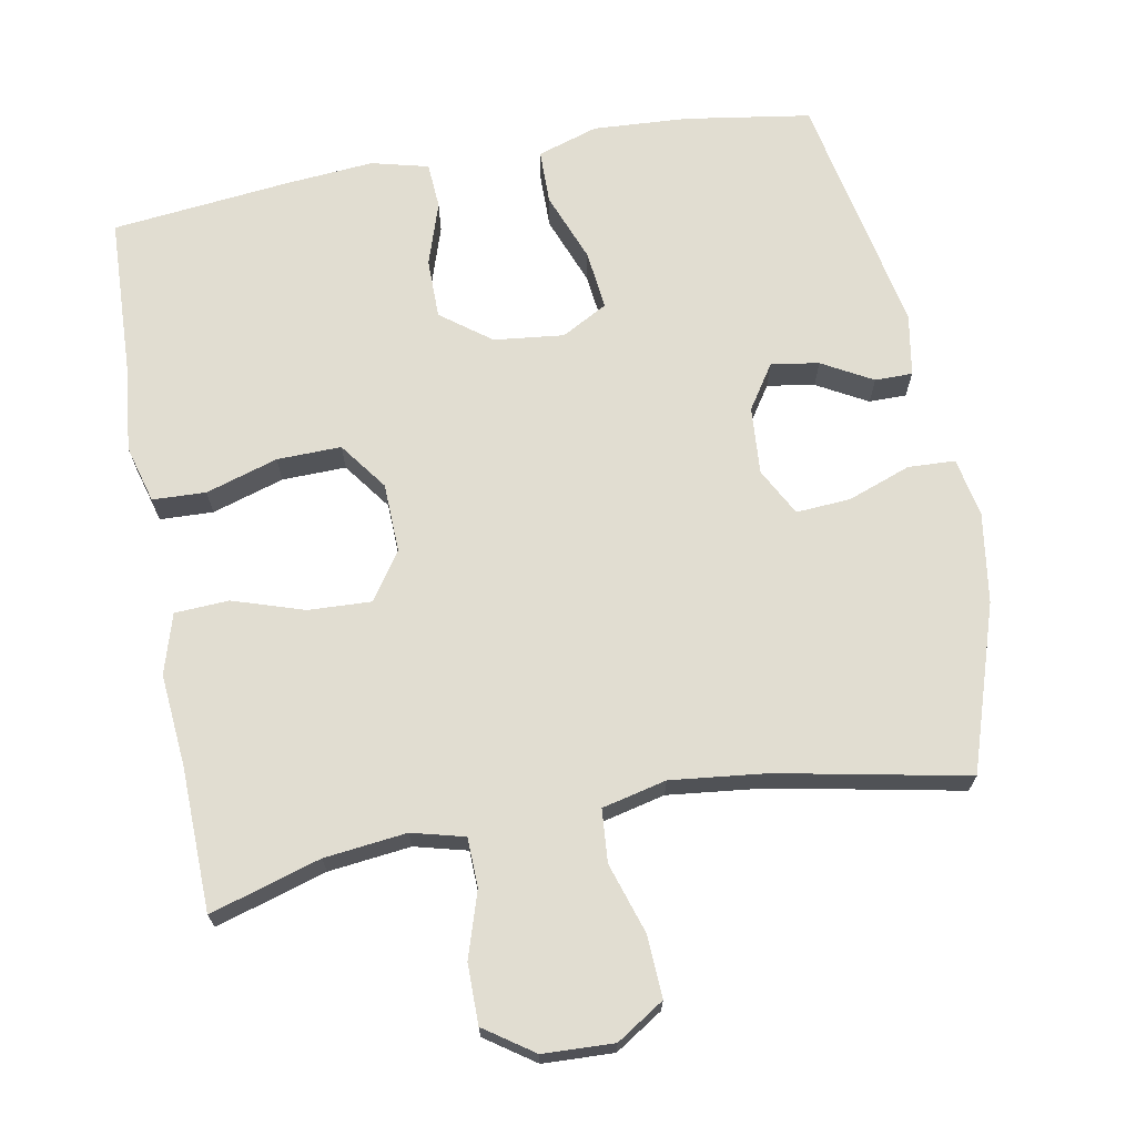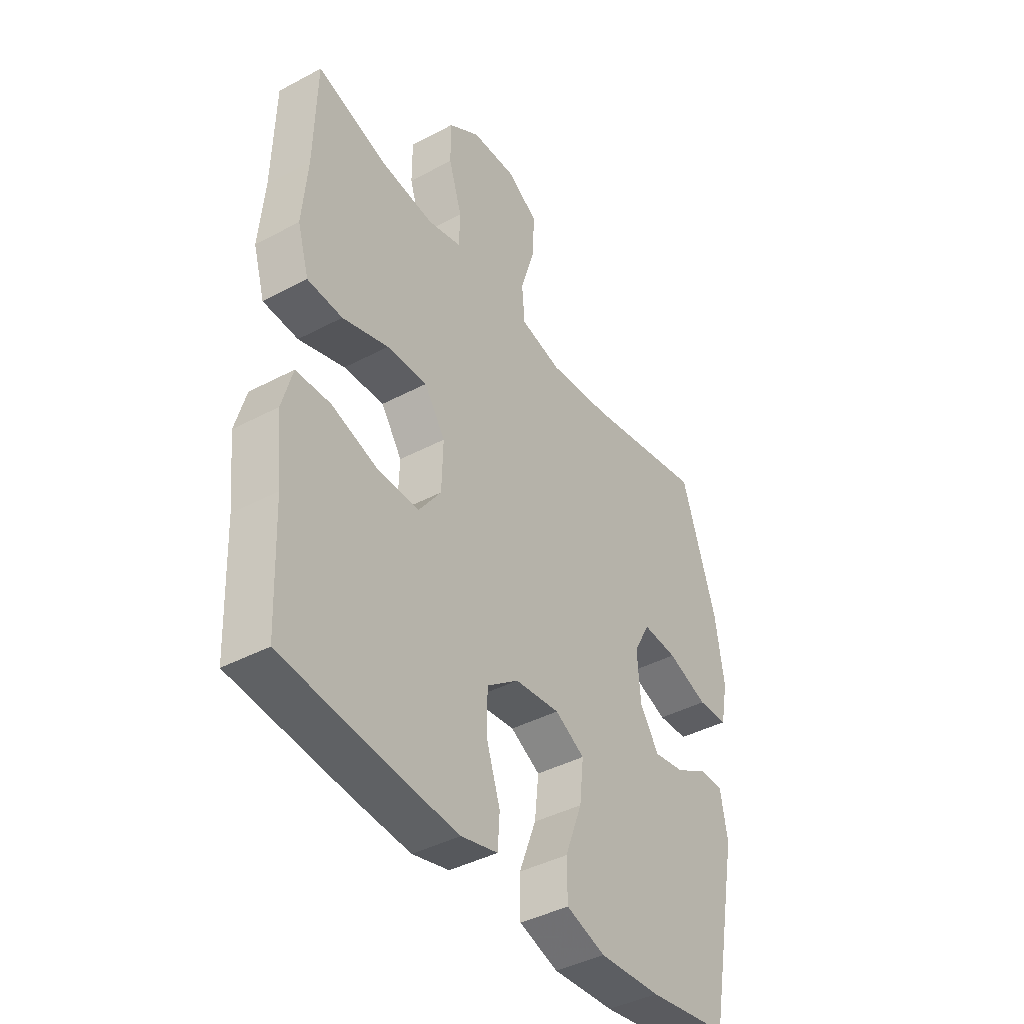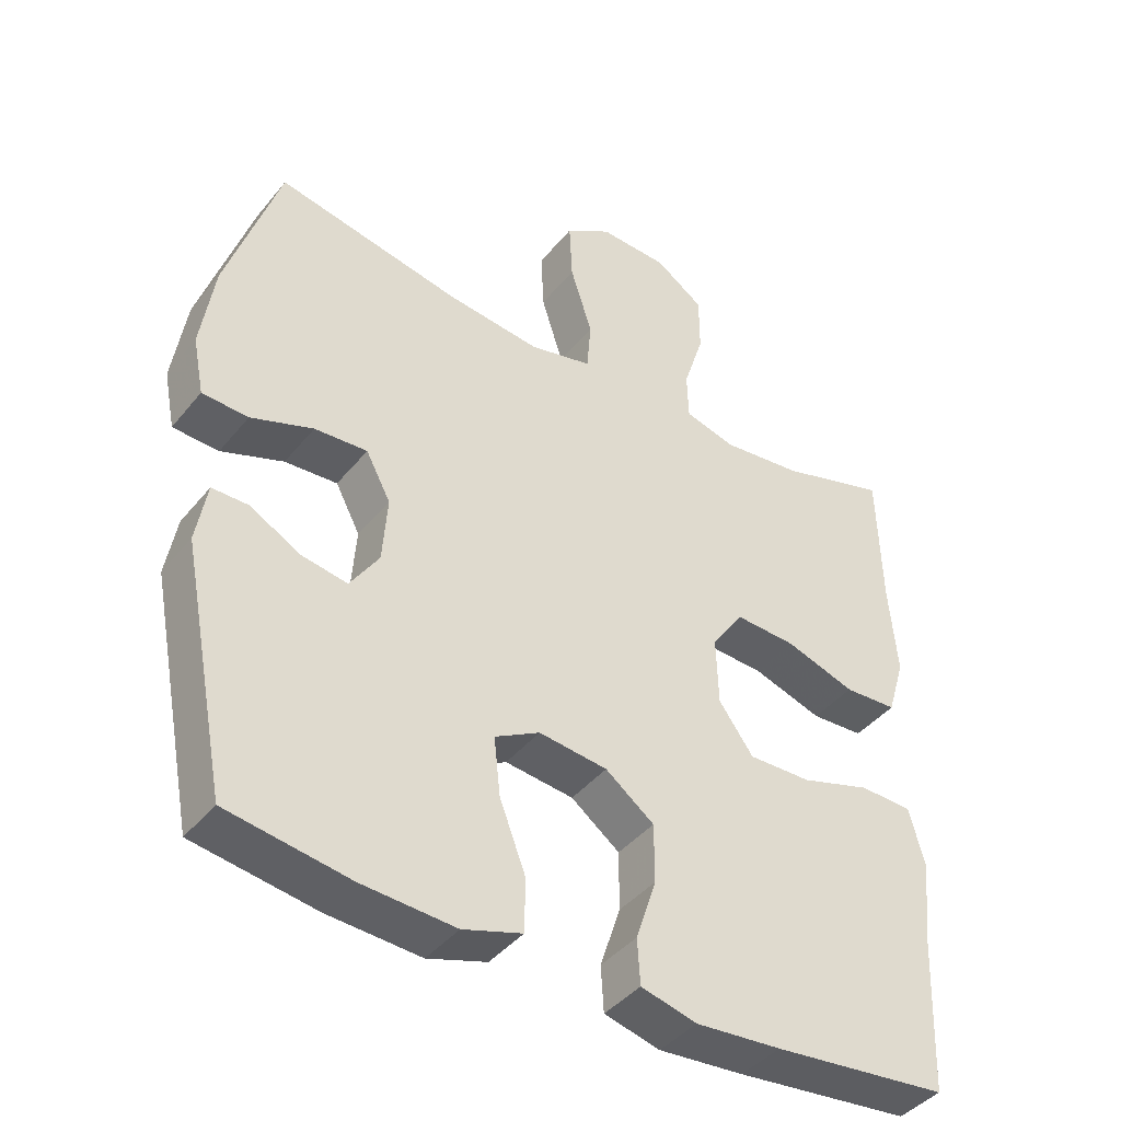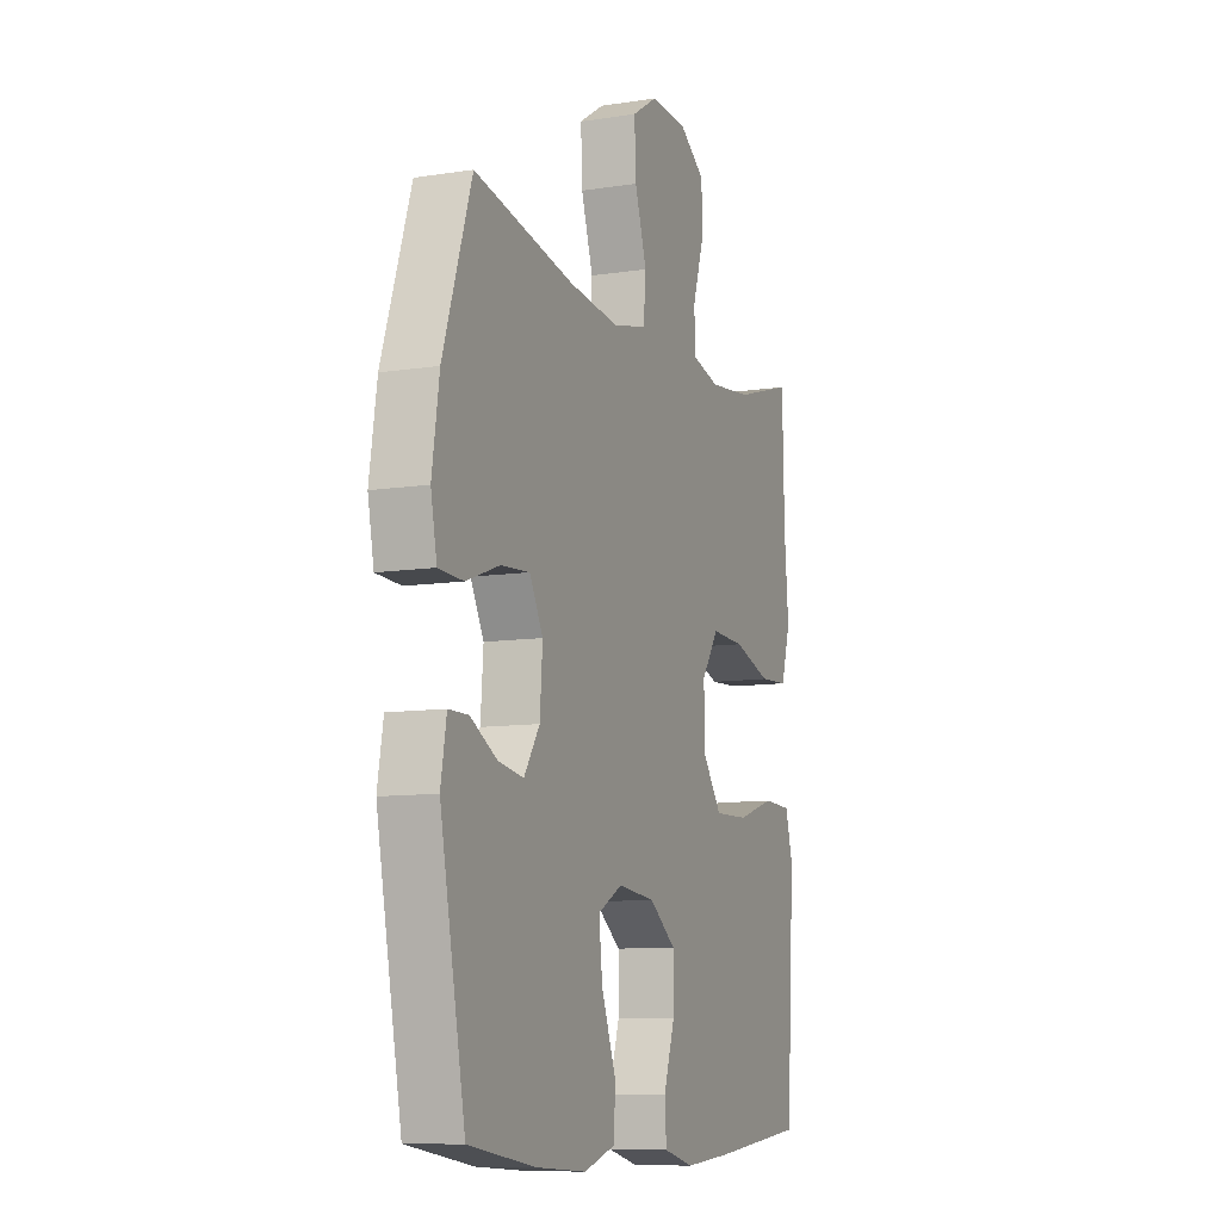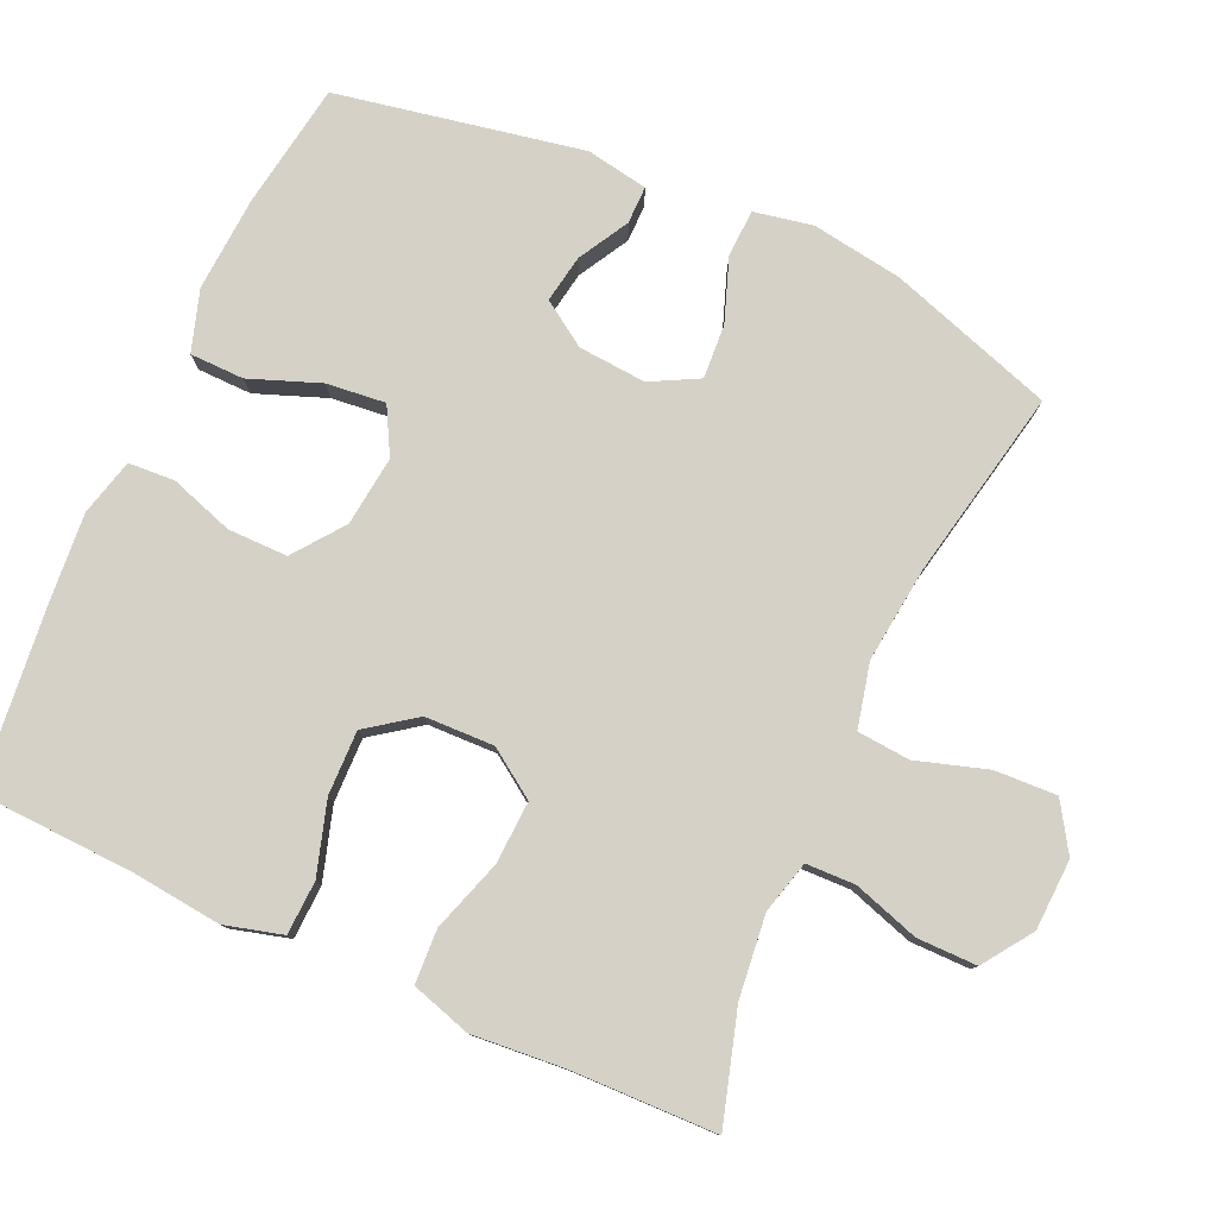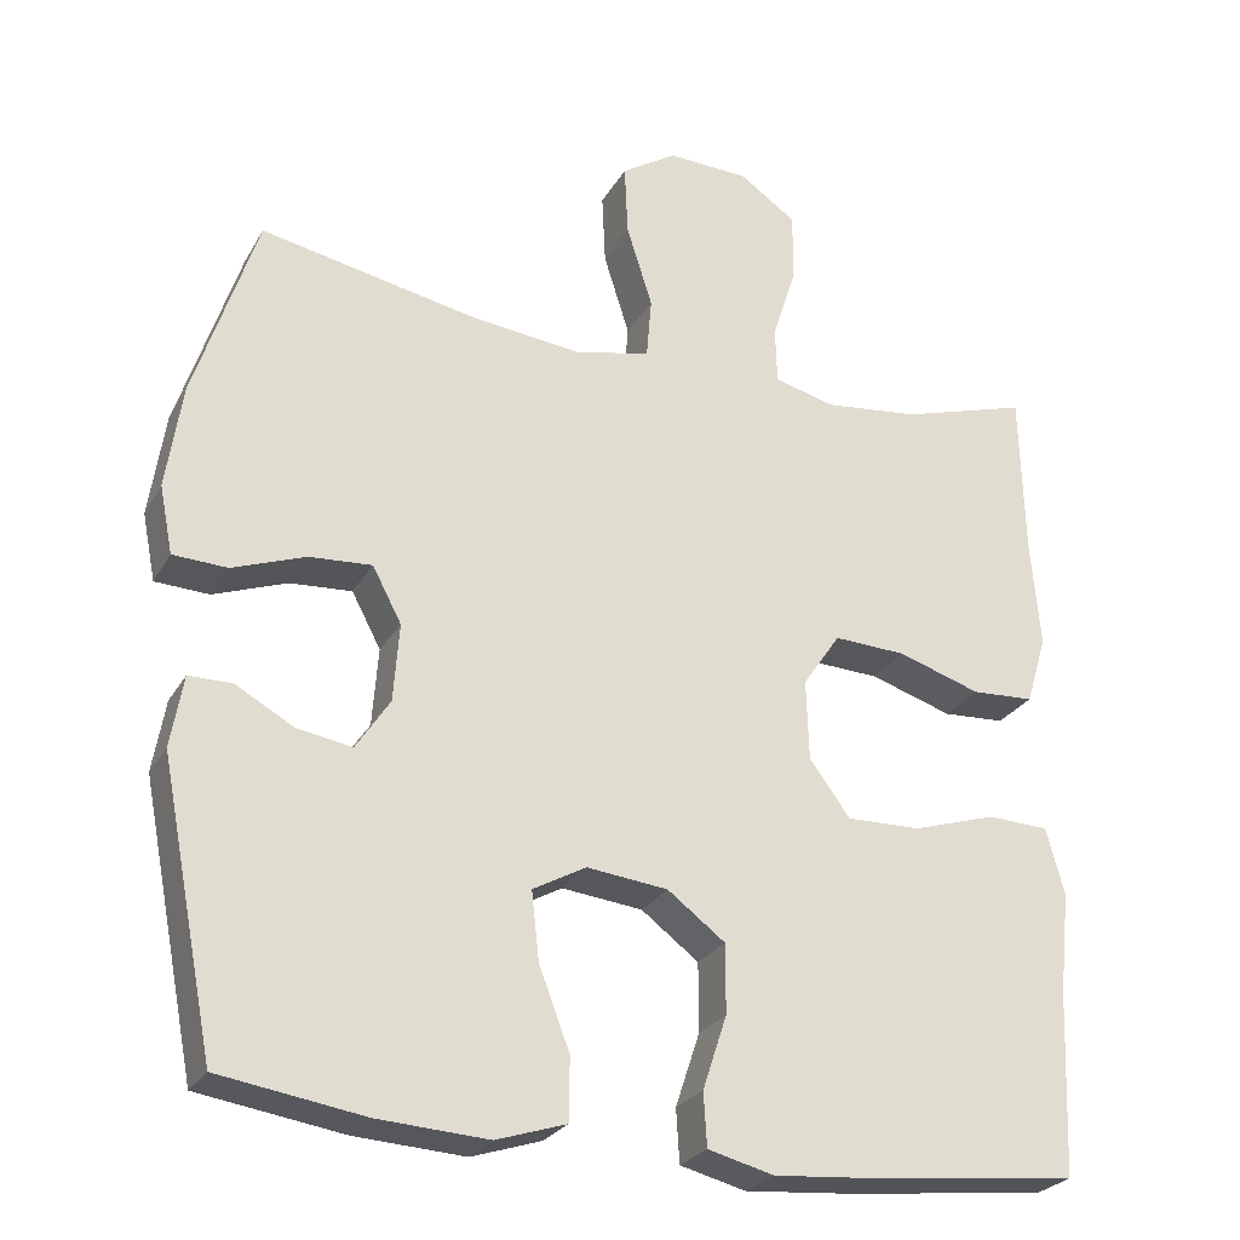
<metadata>
{"format":"obj","ext":"obj","renderer":"f3d","projection":"perspective","resolution":1024,"background":"white","views":[{"elev":68.9,"azim":-10.5,"up":"+Y"},{"elev":-41.4,"azim":-57.2,"up":"+Z"},{"elev":-41.9,"azim":144.5,"up":"+Z"},{"elev":-9.6,"azim":112.2,"up":"+Z"},{"elev":79.0,"azim":-65.6,"up":"+Y"},{"elev":-26.1,"azim":156.3,"up":"+Z"}]}
</metadata>
<code>
v -0.5 0.07 -0.5
v -0.509 0.07 -0.281
v -0.522 0.07 -0.158
v -0.5 0.07 -0.078
v -0.426 0.07 -0.075
v -0.326 0.07 -0.106
v -0.237 0.07 -0.108
v -0.188 0.07 -0.041
v -0.185 0.07 0.055
v -0.23 0.07 0.121
v -0.317 0.07 0.117
v -0.416 0.07 0.085
v -0.491 0.07 0.089
v -0.516 0.07 0.172
v -0.505 0.07 0.3
v -0.5 0.07 0.5
v -0.347 0.07 0.454
v -0.233 0.07 0.441
v -0.16 0.07 0.46
v -0.158 0.07 0.528
v -0.187 0.07 0.619
v -0.187 0.07 0.702
v -0.119 0.07 0.749
v -0.021 0.07 0.753
v 0.045 0.07 0.711
v 0.041 0.07 0.625
v 0.01 0.07 0.527
v 0.016 0.07 0.454
v 0.105 0.07 0.433
v 0.238 0.07 0.448
v 0.5 0.07 0.5
v 0.575 0.07 0.271
v 0.594 0.07 0.145
v 0.578 0.07 0.064
v 0.513 0.07 0.061
v 0.425 0.07 0.093
v 0.35 0.07 0.098
v 0.315 0.07 0.032
v 0.322 0.07 -0.062
v 0.363 0.07 -0.124
v 0.429 0.07 -0.113
v 0.499 0.07 -0.074
v 0.551 0.07 -0.074
v 0.566 0.07 -0.16
v 0.5 0.07 -0.5
v 0.326 0.07 -0.527
v 0.194 0.07 -0.535
v 0.11 0.07 -0.508
v 0.109 0.07 -0.433
v 0.146 0.07 -0.336
v 0.155 0.07 -0.254
v 0.091 0.07 -0.219
v -0.006 0.07 -0.23
v -0.075 0.07 -0.282
v -0.075 0.07 -0.365
v -0.046 0.07 -0.453
v -0.05 0.07 -0.517
v -0.129 0.07 -0.537
v -0.25 0.07 -0.527
v -0.5 0 -0.5
v -0.509 0 -0.281
v -0.522 0 -0.158
v -0.5 0 -0.078
v -0.426 0 -0.075
v -0.326 0 -0.106
v -0.237 0 -0.108
v -0.188 0 -0.041
v -0.185 0 0.055
v -0.23 0 0.121
v -0.317 0 0.117
v -0.416 0 0.085
v -0.491 0 0.089
v -0.516 0 0.172
v -0.505 0 0.3
v -0.5 0 0.5
v -0.347 0 0.454
v -0.233 0 0.441
v -0.16 0 0.46
v -0.158 0 0.528
v -0.187 0 0.619
v -0.187 0 0.702
v -0.119 0 0.749
v -0.021 0 0.753
v 0.045 0 0.711
v 0.041 0 0.625
v 0.01 0 0.527
v 0.016 0 0.454
v 0.105 0 0.433
v 0.238 0 0.448
v 0.5 0 0.5
v 0.575 0 0.271
v 0.594 0 0.145
v 0.578 0 0.064
v 0.513 0 0.061
v 0.425 0 0.093
v 0.35 0 0.098
v 0.315 0 0.032
v 0.322 0 -0.062
v 0.363 0 -0.124
v 0.429 0 -0.113
v 0.499 0 -0.074
v 0.551 0 -0.074
v 0.566 0 -0.16
v 0.5 0 -0.5
v 0.326 0 -0.527
v 0.194 0 -0.535
v 0.11 0 -0.508
v 0.109 0 -0.433
v 0.146 0 -0.336
v 0.155 0 -0.254
v 0.091 0 -0.219
v -0.006 0 -0.23
v -0.075 0 -0.282
v -0.075 0 -0.365
v -0.046 0 -0.453
v -0.05 0 -0.517
v -0.129 0 -0.537
v -0.25 0 -0.527
f 58 59 1 2
f 55 56 57 58
f 54 55 58 2
f 53 54 2 3
f 52 53 3 4
f 47 48 49 50
f 47 50 51
f 46 47 51
f 45 46 51
f 44 45 51
f 41 42 43 44
f 40 41 44 51
f 39 40 51 52
f 33 34 35 36
f 33 36 37
f 30 31 32 33
f 29 30 33 37
f 28 29 37 38
f 24 25 26 27
f 24 27 28
f 23 24 28
f 20 21 22 23
f 19 20 23 28
f 18 19 28 38
f 15 16 17
f 11 12 13 14
f 10 11 14 15
f 4 5 6
f 52 4 6
f 52 6 7
f 39 52 7 8
f 38 39 8 9
f 18 38 9 10
f 10 15 17 18
f 61 60 118 117
f 117 116 115 114
f 61 117 114 113
f 62 61 113 112
f 63 62 112 111
f 109 108 107 106
f 110 109 106
f 110 106 105
f 110 105 104
f 110 104 103
f 103 102 101 100
f 110 103 100 99
f 111 110 99 98
f 95 94 93 92
f 96 95 92
f 92 91 90 89
f 96 92 89 88
f 97 96 88 87
f 86 85 84 83
f 87 86 83
f 87 83 82
f 82 81 80 79
f 87 82 79 78
f 97 87 78 77
f 76 75 74
f 73 72 71 70
f 74 73 70 69
f 65 64 63
f 65 63 111
f 66 65 111
f 67 66 111 98
f 68 67 98 97
f 69 68 97 77
f 77 76 74 69
f 1 60 61 2
f 2 61 62 3
f 3 62 63 4
f 4 63 64 5
f 5 64 65 6
f 6 65 66 7
f 7 66 67 8
f 8 67 68 9
f 9 68 69 10
f 10 69 70 11
f 11 70 71 12
f 12 71 72 13
f 13 72 73 14
f 14 73 74 15
f 15 74 75 16
f 16 75 76 17
f 17 76 77 18
f 18 77 78 19
f 19 78 79 20
f 20 79 80 21
f 21 80 81 22
f 22 81 82 23
f 23 82 83 24
f 24 83 84 25
f 25 84 85 26
f 26 85 86 27
f 27 86 87 28
f 28 87 88 29
f 29 88 89 30
f 30 89 90 31
f 31 90 91 32
f 32 91 92 33
f 33 92 93 34
f 34 93 94 35
f 35 94 95 36
f 36 95 96 37
f 37 96 97 38
f 38 97 98 39
f 39 98 99 40
f 40 99 100 41
f 41 100 101 42
f 42 101 102 43
f 43 102 103 44
f 44 103 104 45
f 45 104 105 46
f 46 105 106 47
f 47 106 107 48
f 48 107 108 49
f 49 108 109 50
f 50 109 110 51
f 51 110 111 52
f 52 111 112 53
f 53 112 113 54
f 54 113 114 55
f 55 114 115 56
f 56 115 116 57
f 57 116 117 58
f 58 117 118 59
f 59 118 60 1

</code>
